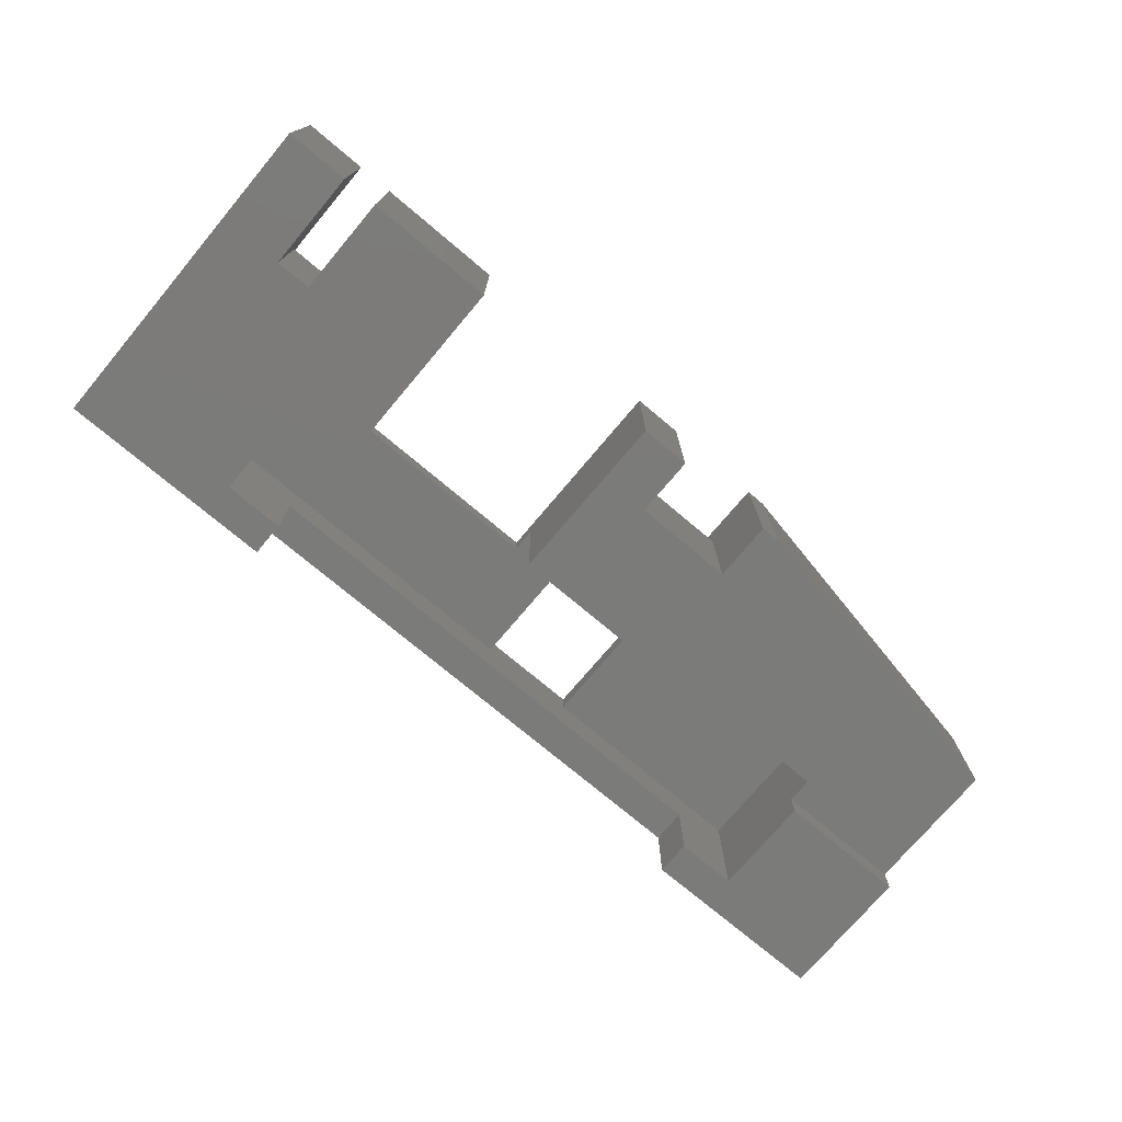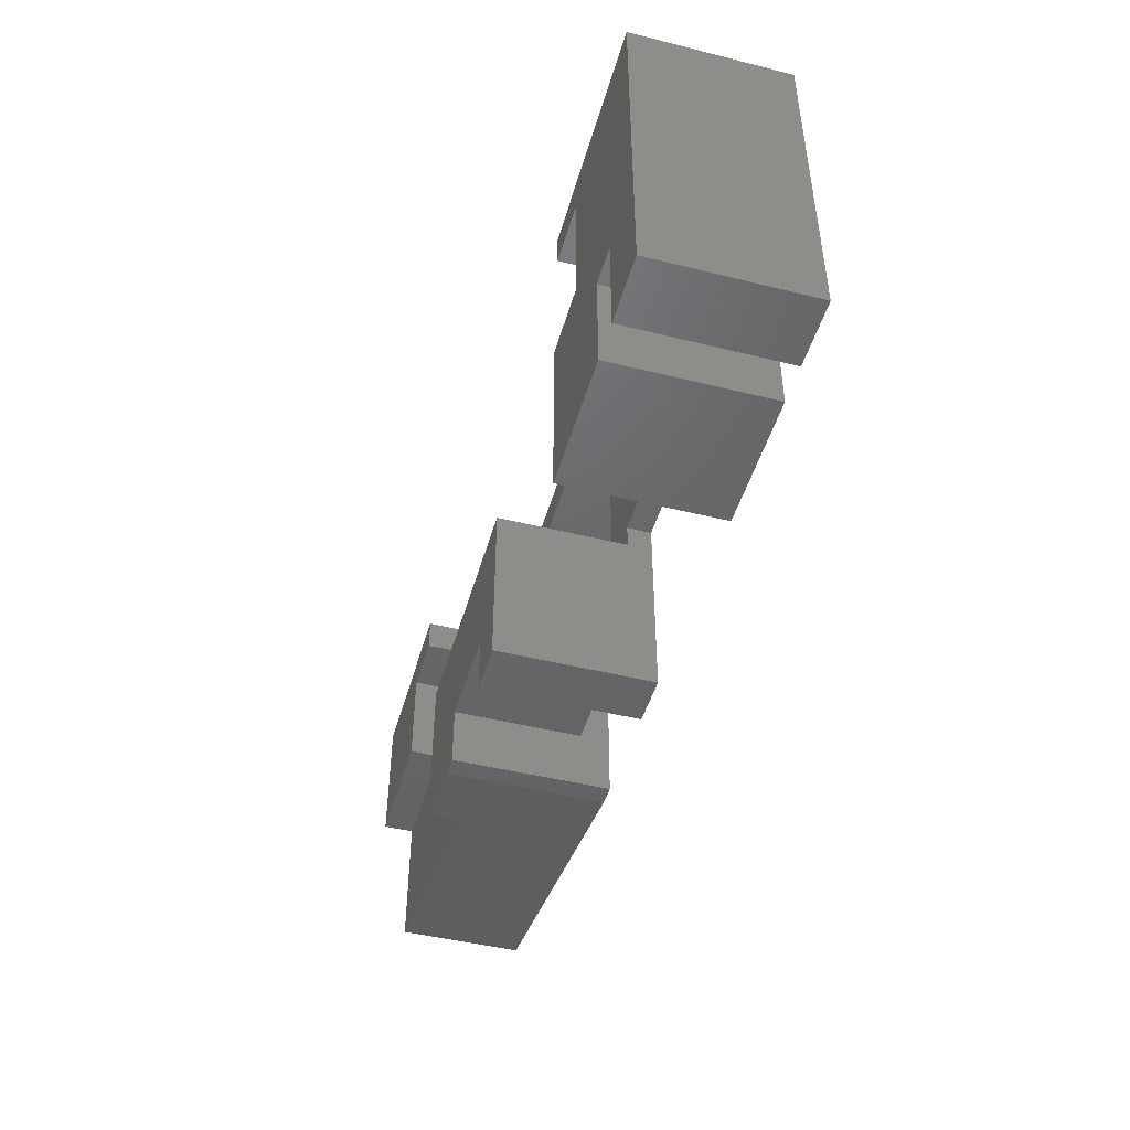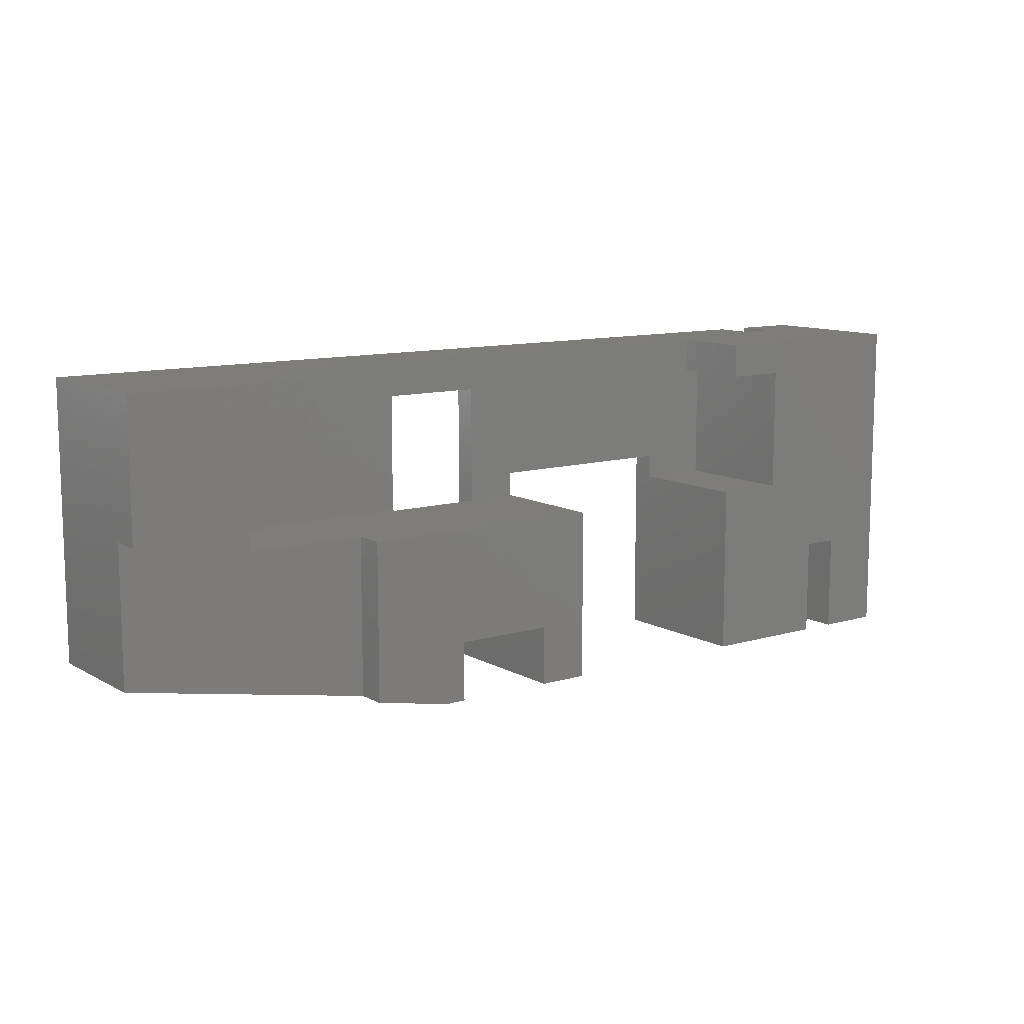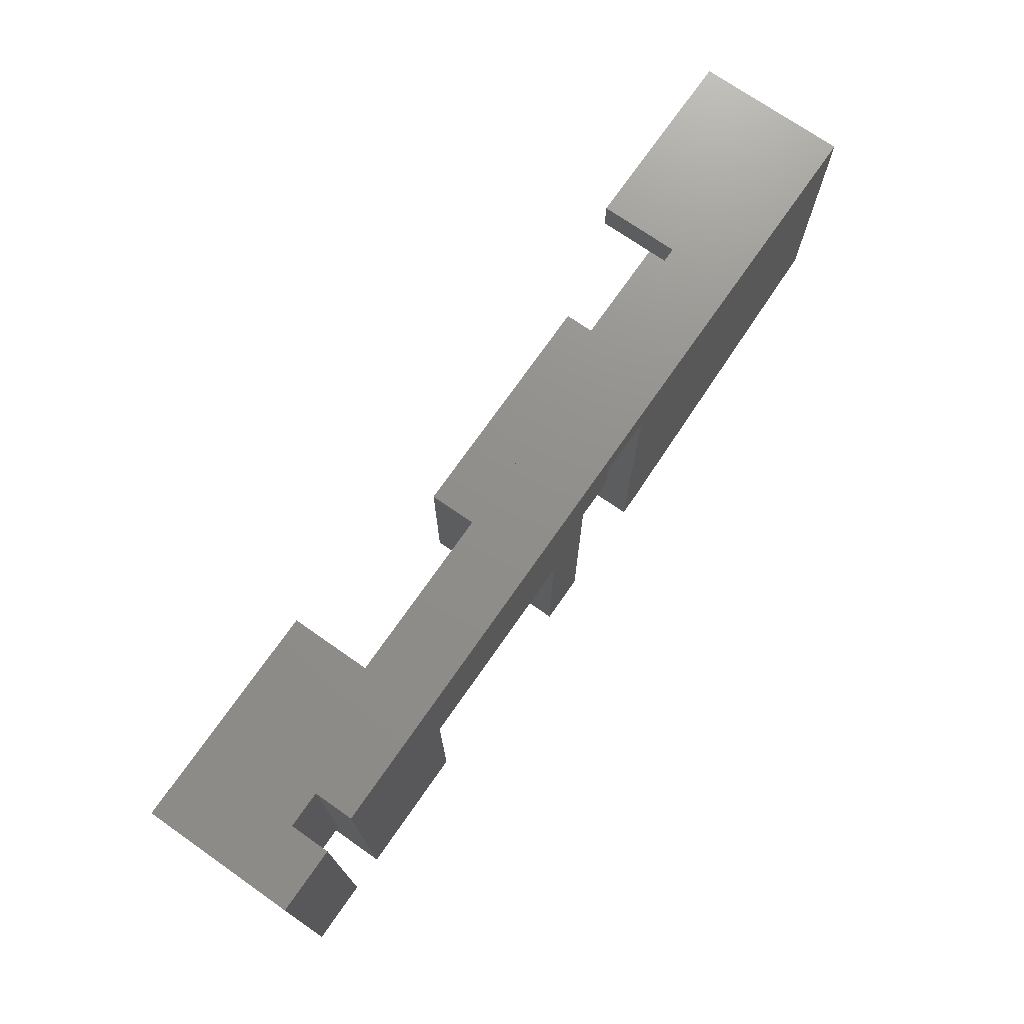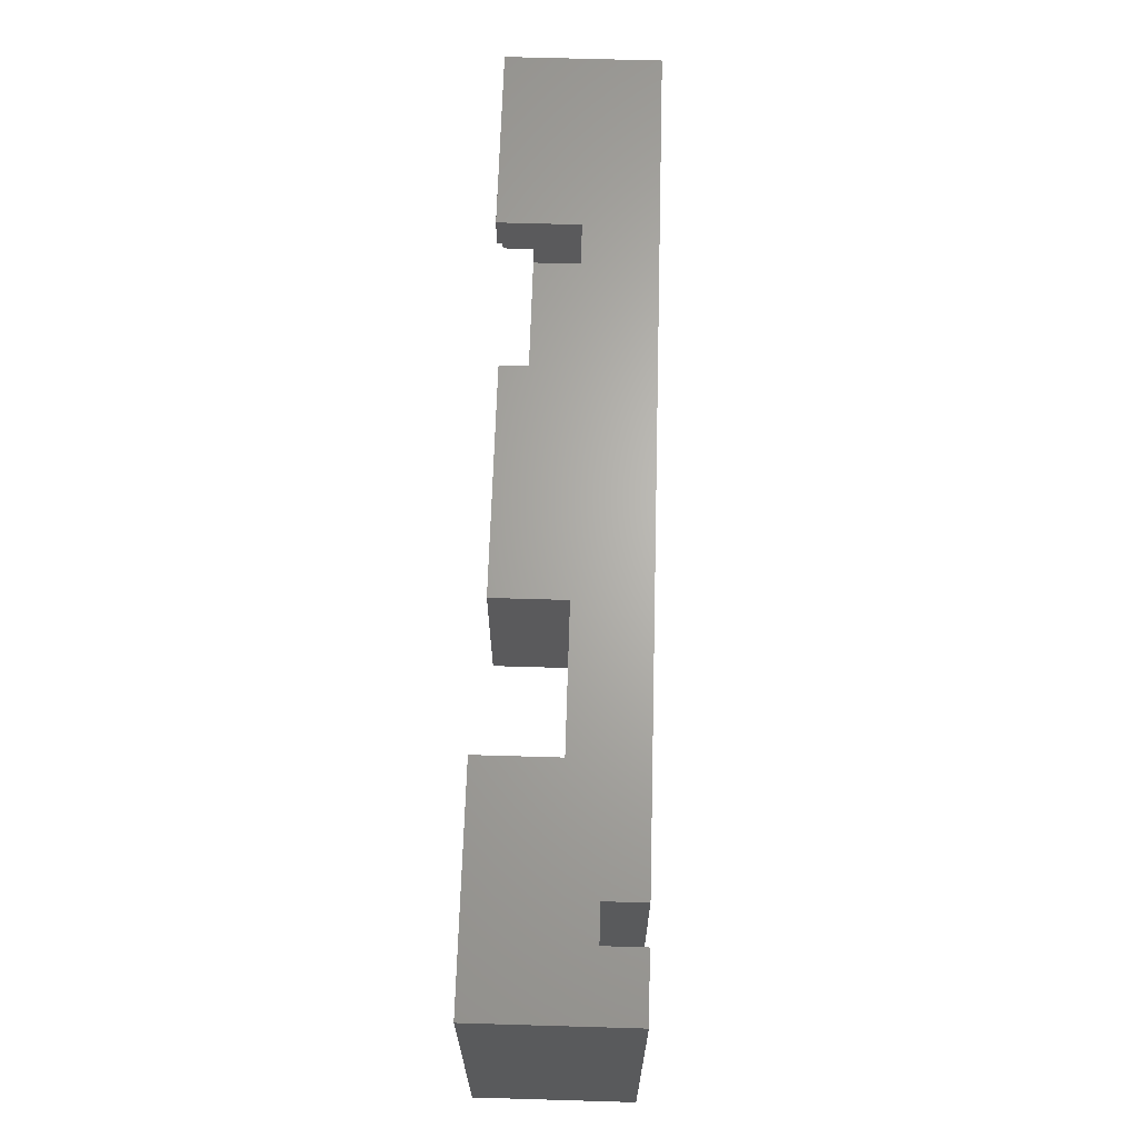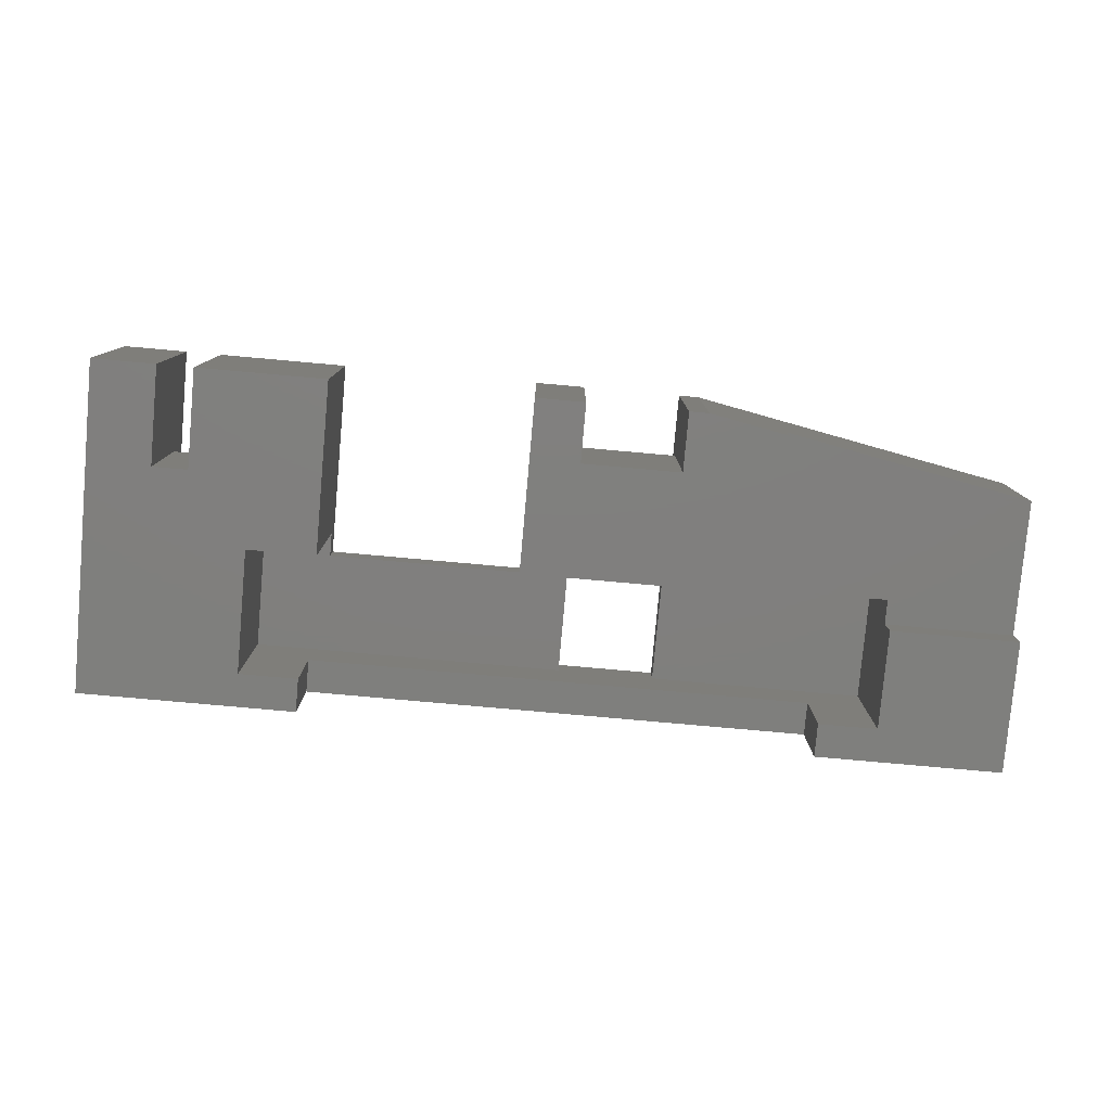
<metadata>
{"format":"stl","ext":"stl","renderer":"f3d","projection":"perspective","resolution":1024,"background":"white","views":[{"elev":-74.4,"azim":139.9,"up":"+Y"},{"elev":-46.9,"azim":74.3,"up":"+Z"},{"elev":10.8,"azim":-36.4,"up":"+Z"},{"elev":73.0,"azim":124.9,"up":"+Z"},{"elev":65.8,"azim":91.7,"up":"+Z"},{"elev":-79.4,"azim":174.9,"up":"+Y"}]}
</metadata>
<code>
# stl→obj: 74 verts, 148 faces
v 41.5 5.6 -11.7
v 41.5 7.6 0
v 41.5 5.6 0
v 41.5 7.6 -16.7
v 41.5 0 -16.7
v 41.5 0 -11.7
v 43.3 7.6 -16.7
v 43.3 5.6 -11.7
v 43.3 7.6 0
v 43.3 0 -16.7
v 43.3 0 -11.7
v 43.3 5.6 0
v 17.5 6.4 -8
v 17.5 7.6 -1.7
v 17.5 6.4 -1.7
v 17.5 7.6 -16.7
v 17.5 6.2 -13.7
v 17.5 6.2 -8
v 17.5 0 -16.7
v 17.5 0 -13.7
v 9.5 0 -1.7
v 6.5 0 -1.7
v 9.5 4 -1.7
v 35.5 4 -1.7
v 38.5 0 -1.7
v 35.5 0 -1.7
v 38.5 6.4 -1.7
v 22.5 6.4 -1.7
v 22.5 7.6 -1.7
v 6.5 6.4 -1.7
v 22.5 7.6 -16.7
v 22.5 6.4 -8
v 22.5 6.2 -13.7
v 22.5 0 -16.7
v 22.5 0 -13.7
v 22.5 6.2 -8
v 0 7.6 0
v 35 7.6 -6.8
v 35 7.6 -16.7
v 0 7.6 -13.6
v 16.5 7.6 -16.7
v 25 7.6 -6.8
v 25 7.6 -16.7
v 46.5 7.6 -16.7
v 46.5 7.6 0
v 0 1.5 -6.75
v 0 1.5 -13.6
v 0 0 0
v 0 0 -6.75
v 46.5 0 0
v 46.5 0 -16.7
v 9.5 0 0
v 6.5 0 -6.75
v 35 0 -16.7
v 38.5 0 -8
v 35 0 -8
v 35.5 0 0
v 12.5 0 -8
v 25 0 -8
v 12.5 0 -15.95
v 16.5 0 -16.7
v 25 0 -16.7
v 35.5 4 0
v 9.5 4 0
v 12.5 1.5 -15.95
v 6.5 1.5 -6.75
v 6.5 6.4 -8
v 6.5 1.5 -8
v 38.5 6.4 -8
v 35 6.4 -6.8
v 25 6.4 -6.8
v 25 6.4 -8
v 35 6.4 -8
v 12.5 1.5 -8
f 1 2 3
f 2 1 4
f 5 1 6
f 1 5 4
f 7 8 9
f 10 8 7
f 8 10 11
f 9 8 12
f 8 3 12
f 3 8 1
f 6 8 11
f 8 6 1
f 13 14 15
f 14 13 16
f 17 13 18
f 13 17 16
f 19 17 20
f 17 19 16
f 21 22 23
f 24 25 26
f 25 24 27
f 24 28 27
f 28 15 29
f 23 28 24
f 28 23 15
f 23 30 15
f 30 23 22
f 29 15 14
f 31 32 29
f 31 33 32
f 34 33 31
f 33 34 35
f 29 32 28
f 32 33 36
f 33 18 36
f 18 33 17
f 20 33 35
f 33 20 17
f 2 29 37
f 2 38 29
f 4 38 2
f 38 4 39
f 14 37 29
f 14 40 37
f 41 14 16
f 14 41 40
f 42 29 38
f 31 42 43
f 42 31 29
f 44 9 45
f 9 44 7
f 46 40 47
f 40 46 37
f 48 46 49
f 46 48 37
f 50 44 45
f 44 50 51
f 48 22 52
f 49 22 48
f 22 49 53
f 52 22 21
f 54 55 56
f 55 54 6
f 6 54 5
f 25 57 26
f 57 25 50
f 55 50 25
f 11 55 6
f 55 11 50
f 51 11 10
f 11 51 50
f 58 20 59
f 60 20 58
f 61 20 60
f 20 61 19
f 35 59 20
f 62 35 34
f 35 62 59
f 2 63 3
f 2 64 63
f 37 64 2
f 48 64 37
f 64 48 52
f 12 45 9
f 45 12 50
f 3 50 12
f 57 3 63
f 3 57 50
f 61 16 19
f 16 61 41
f 10 44 51
f 44 10 7
f 54 4 5
f 4 54 39
f 34 43 62
f 43 34 31
f 65 61 60
f 61 65 41
f 40 65 47
f 65 40 41
f 30 66 67
f 22 66 30
f 66 22 53
f 67 66 68
f 55 27 69
f 27 55 25
f 70 28 71
f 32 71 28
f 71 32 72
f 28 70 27
f 69 70 73
f 70 69 27
f 67 15 30
f 15 67 13
f 73 55 69
f 55 73 56
f 13 74 18
f 67 74 13
f 74 67 68
f 36 72 32
f 72 36 59
f 18 59 36
f 58 18 74
f 18 58 59
f 52 23 64
f 23 52 21
f 26 63 24
f 63 26 57
f 23 63 64
f 63 23 24
f 72 42 71
f 42 72 43
f 62 72 59
f 72 62 43
f 71 38 70
f 38 71 42
f 39 73 38
f 54 73 39
f 73 54 56
f 38 73 70
f 49 66 53
f 66 49 46
f 60 74 65
f 74 60 58
f 46 68 66
f 47 68 46
f 65 68 47
f 68 65 74

</code>
